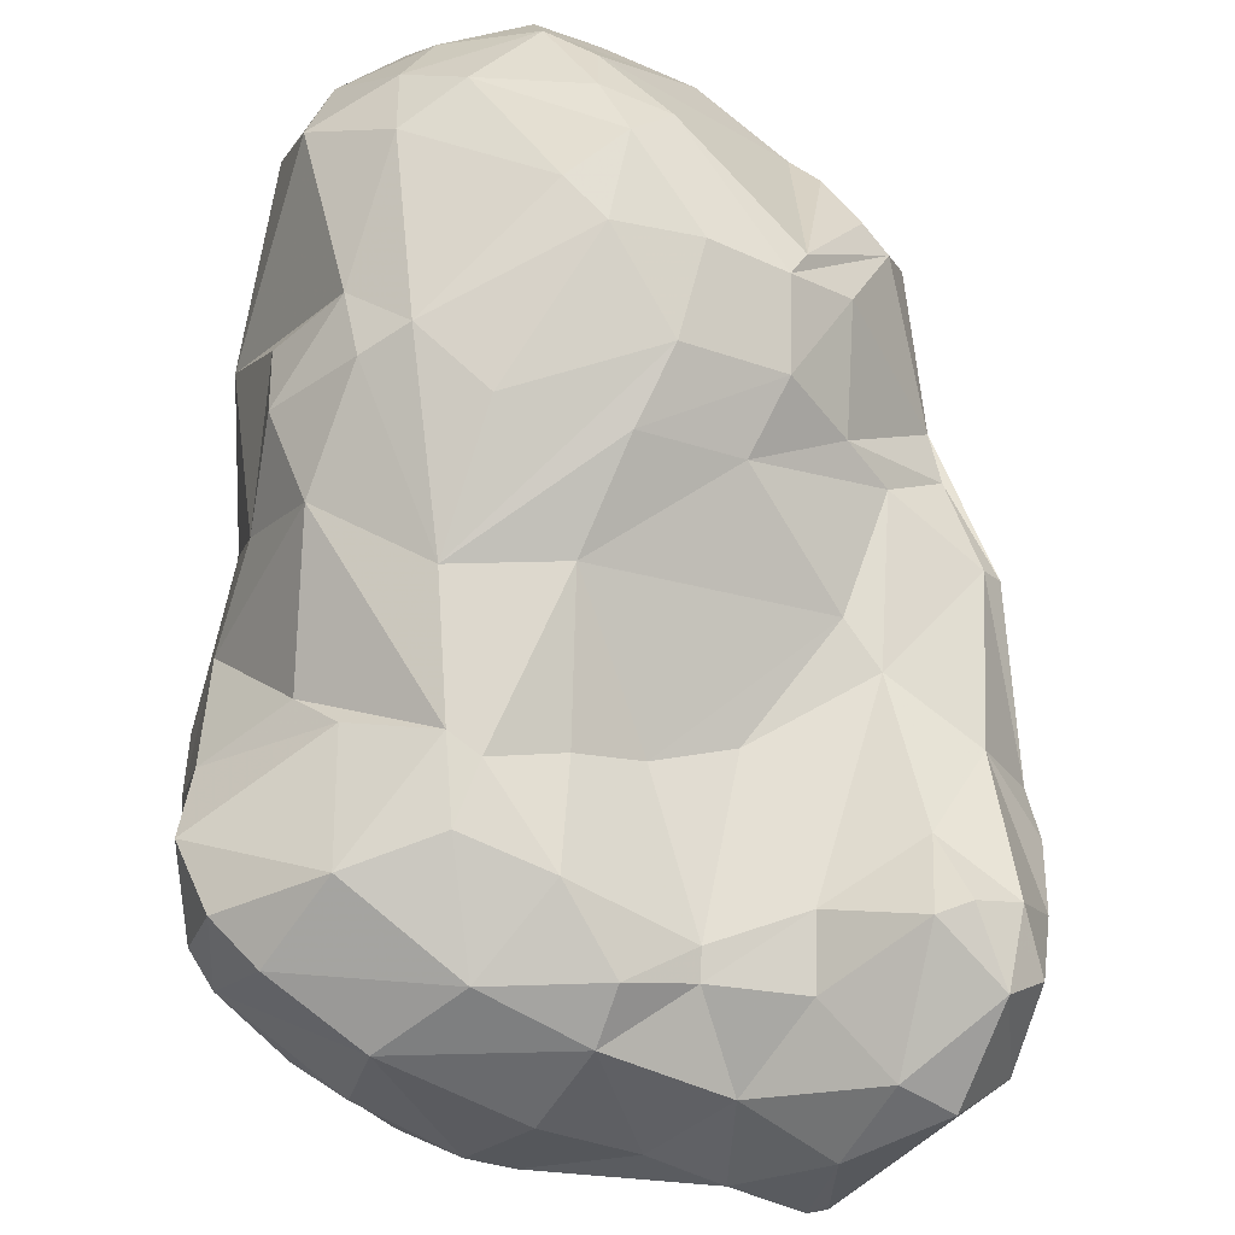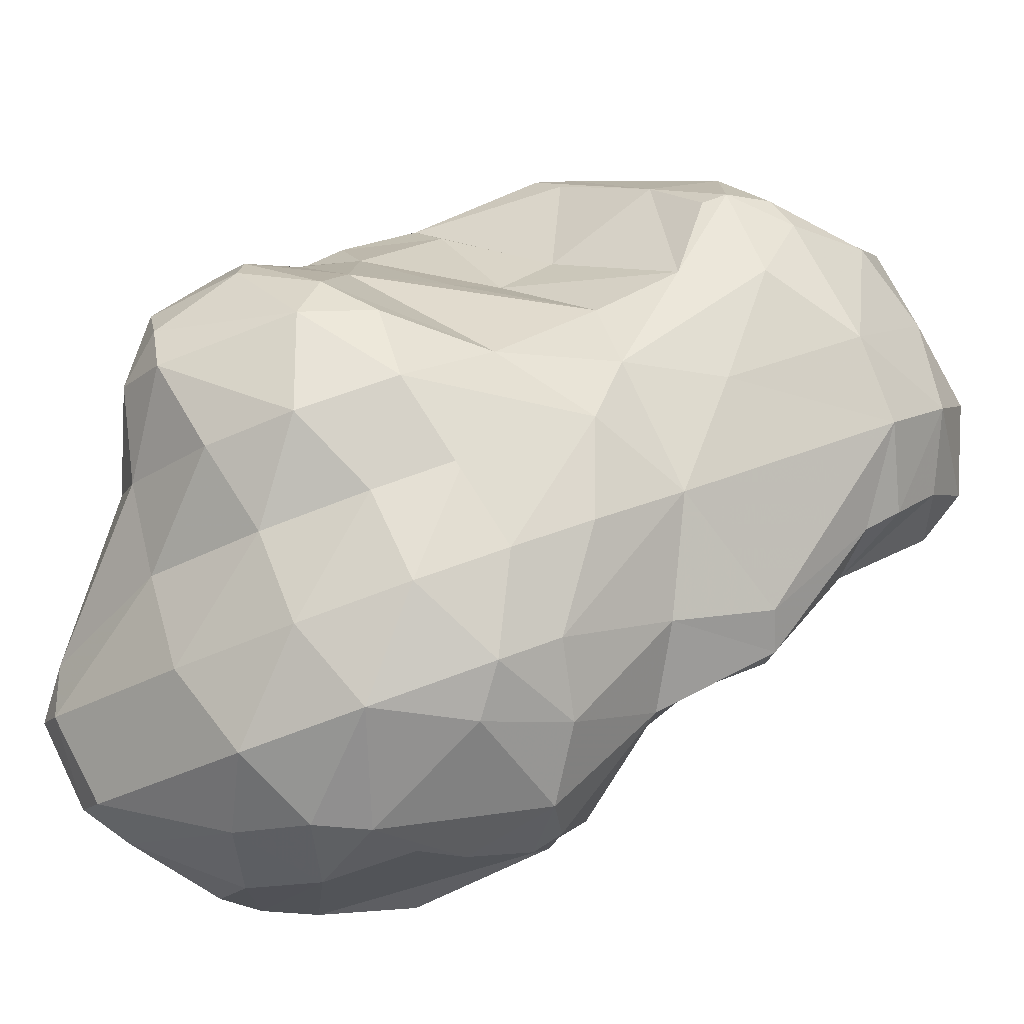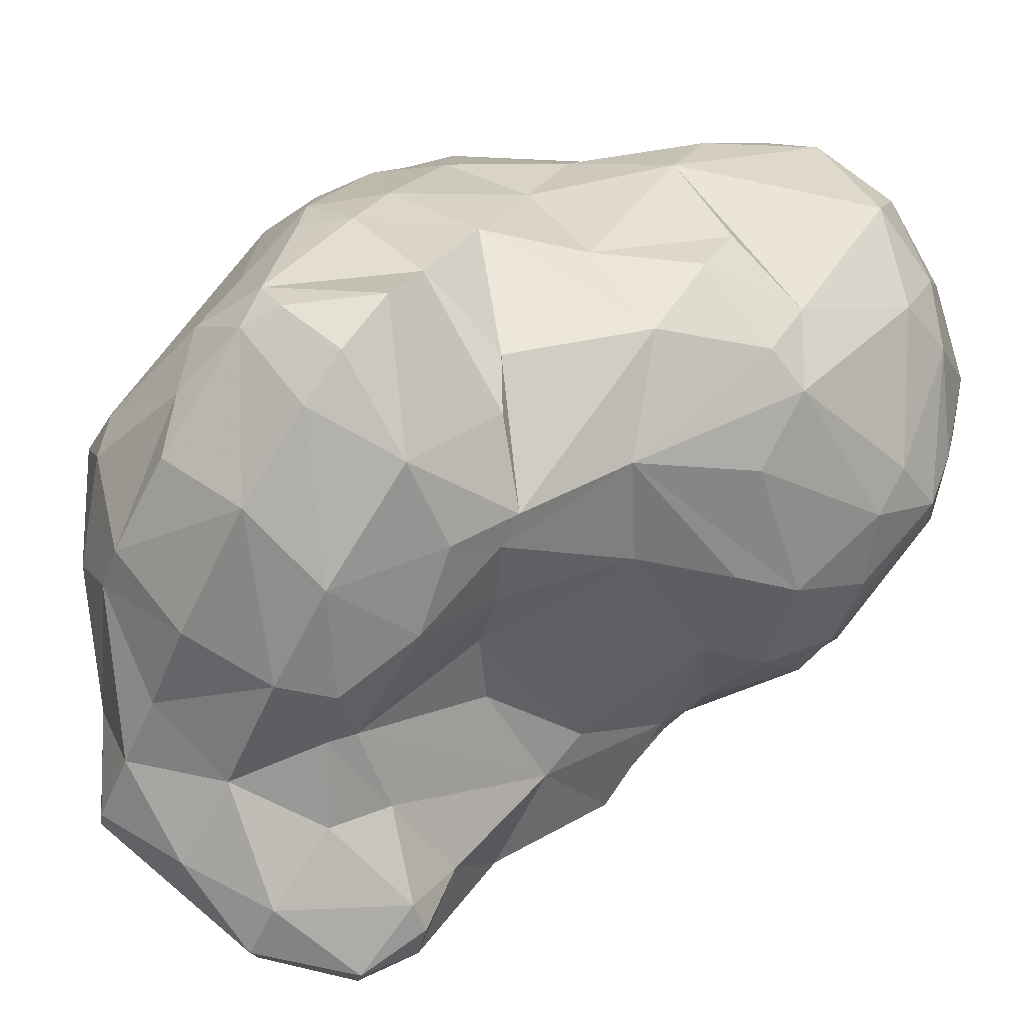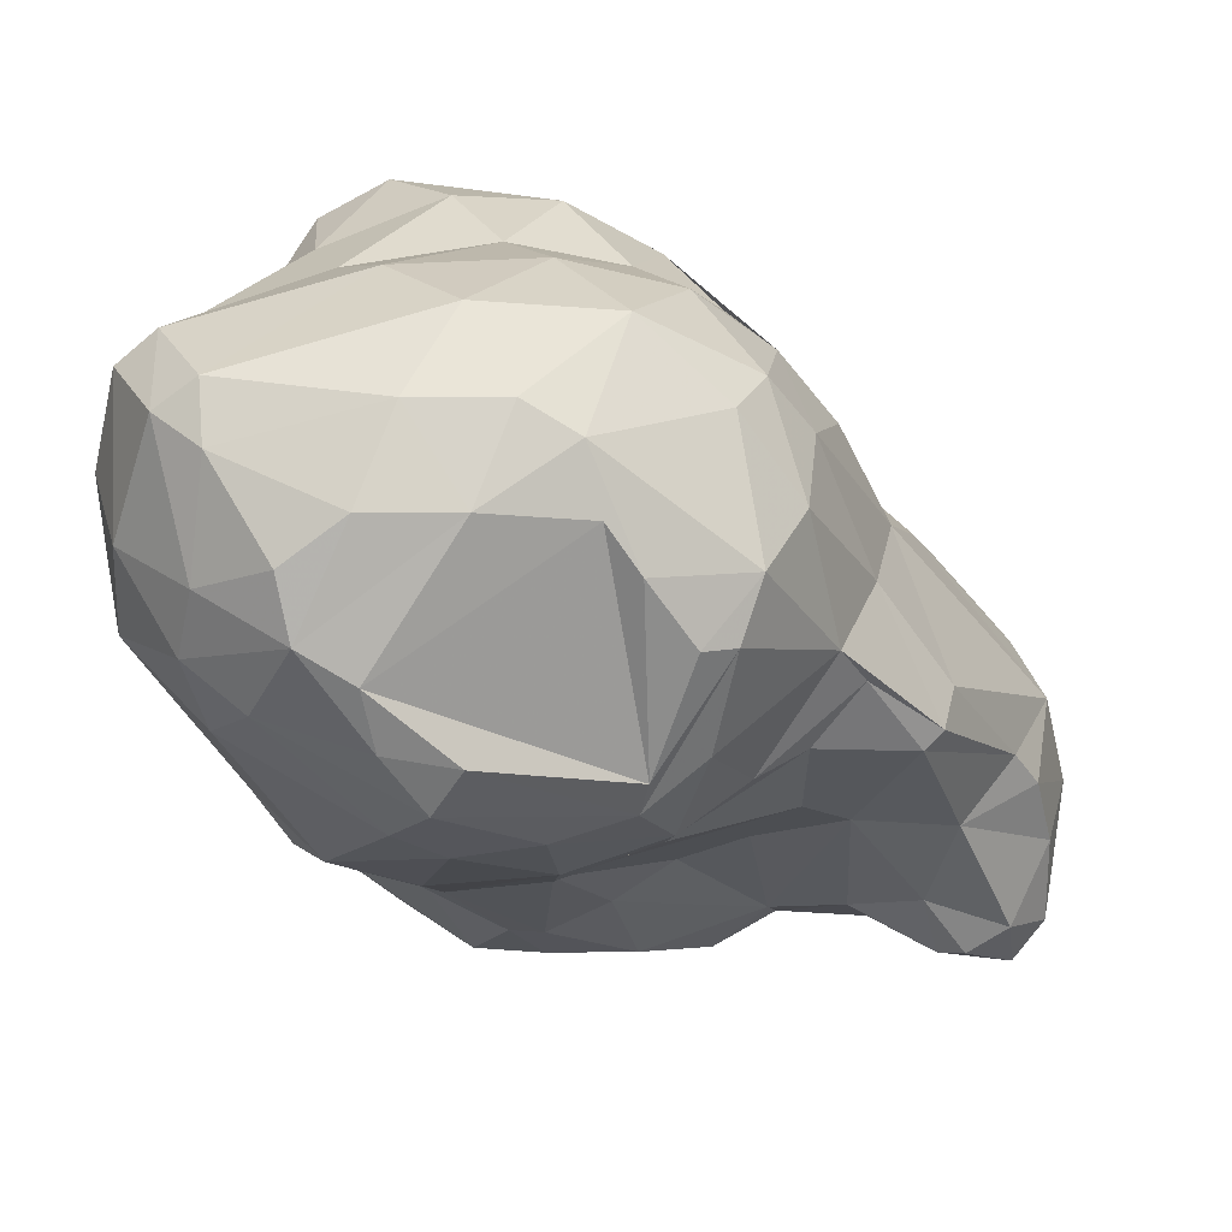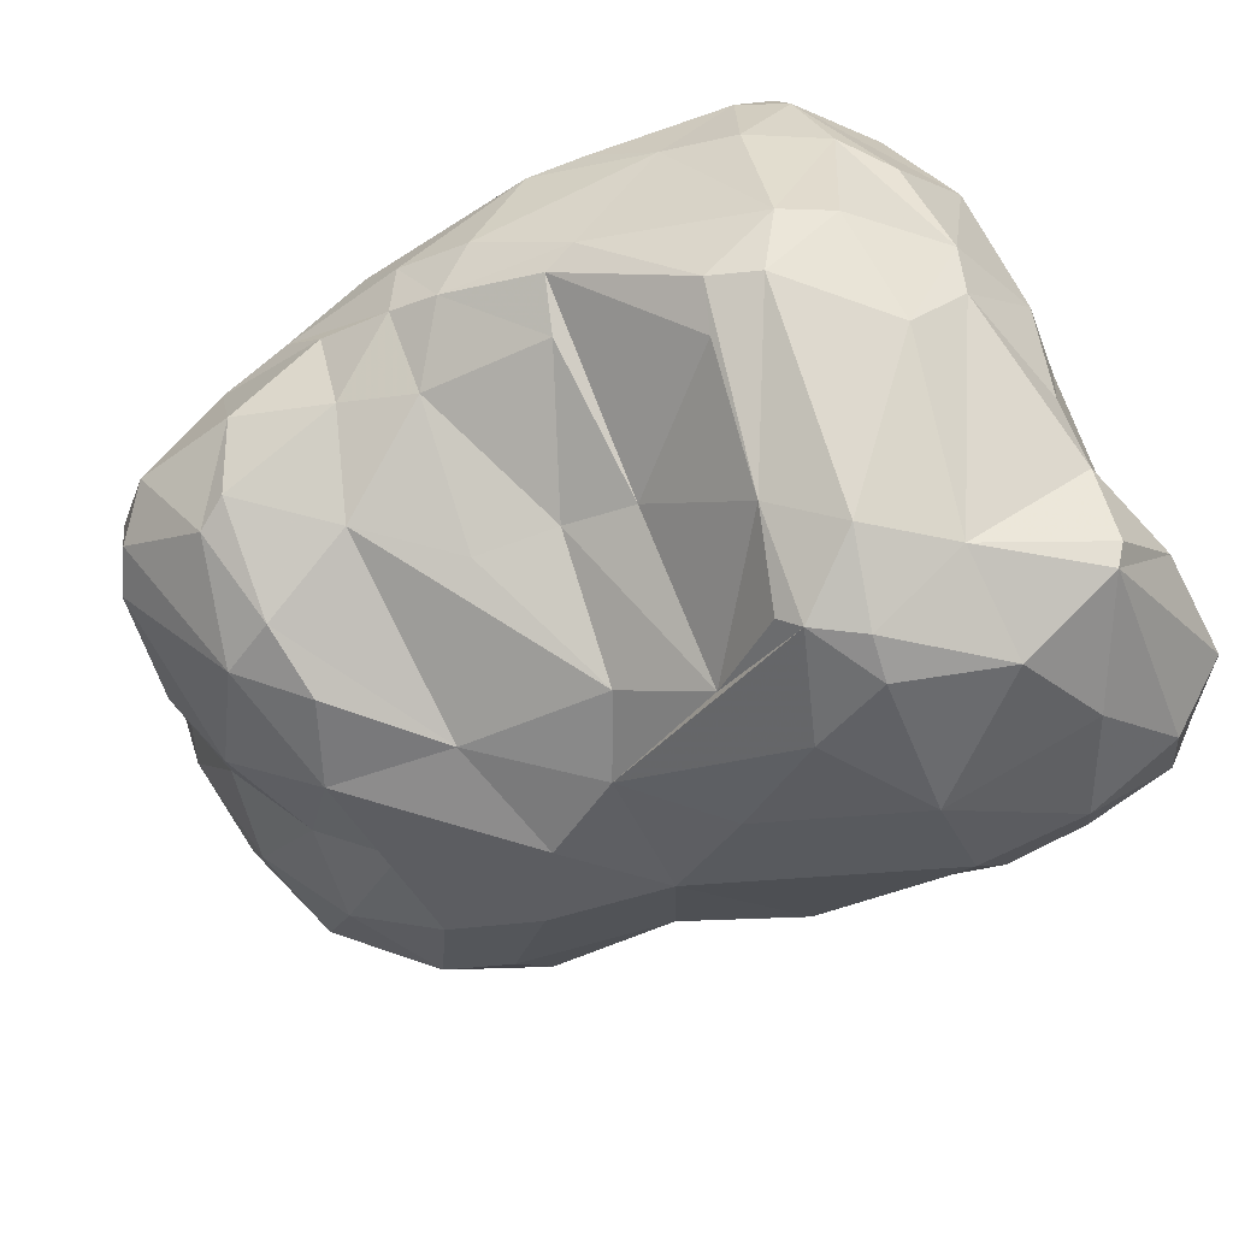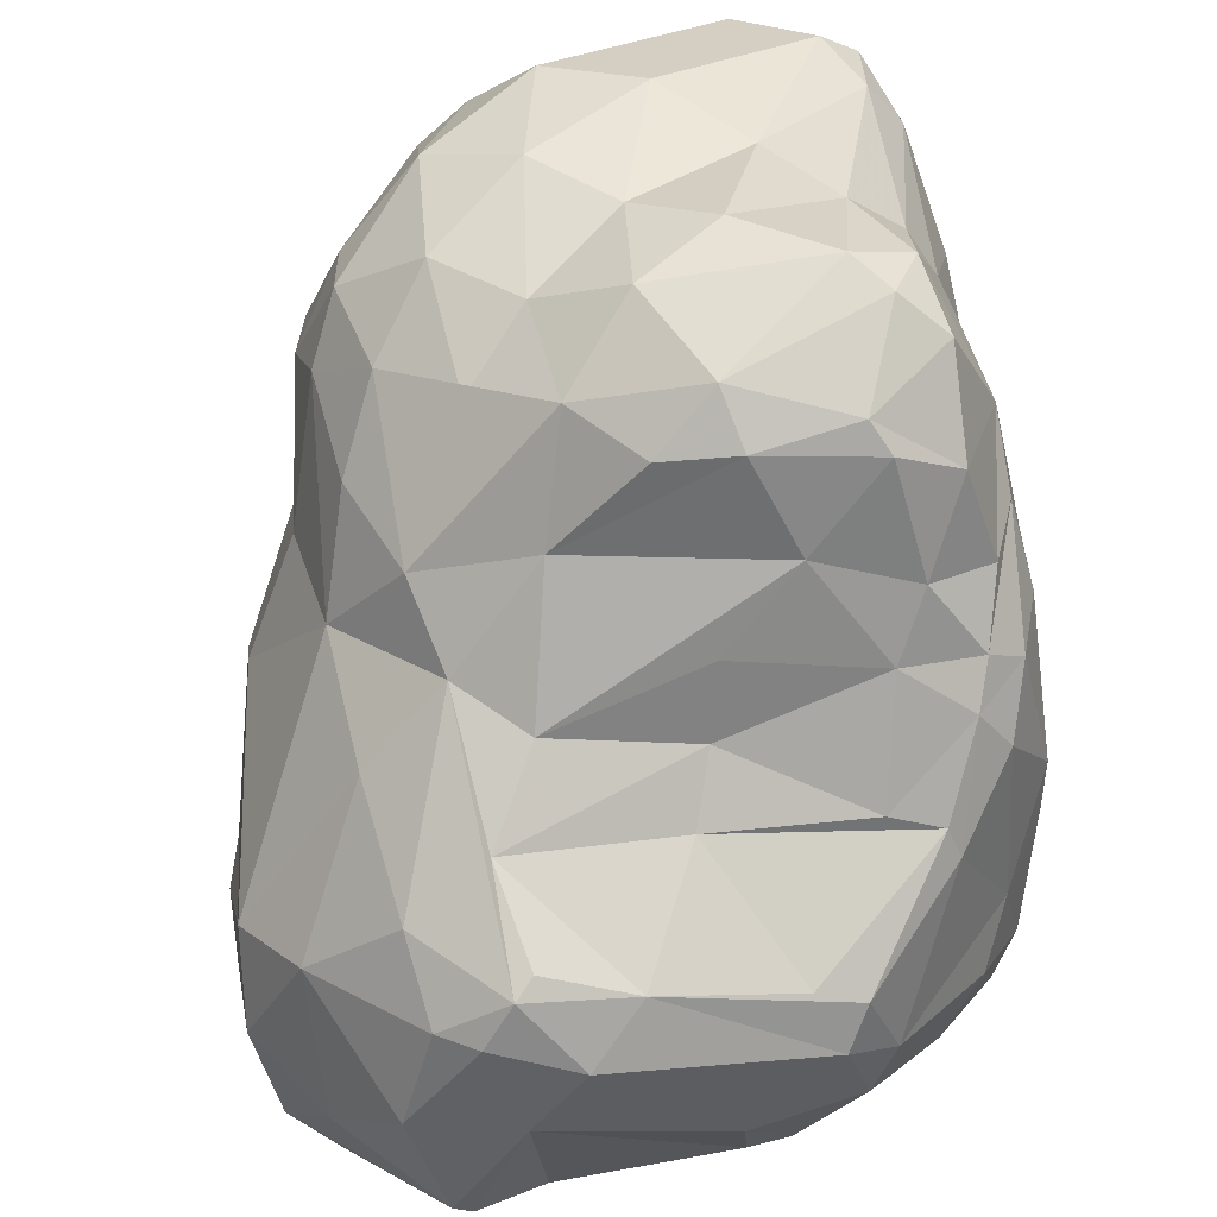
<metadata>
{"format":"obj","ext":"obj","renderer":"f3d","projection":"perspective","resolution":1024,"background":"white","views":[{"elev":-70.4,"azim":158.4,"up":"+Y"},{"elev":-15.1,"azim":-147.5,"up":"+Z"},{"elev":-66.2,"azim":73.1,"up":"+Y"},{"elev":-74.1,"azim":-174.8,"up":"+Z"},{"elev":58.7,"azim":-116.9,"up":"+Z"},{"elev":45.4,"azim":-27.2,"up":"+Y"}]}
</metadata>
<code>
v 179.3 242.7 70.52
v 180.5 238.3 67.87
v 179.9 246.5 69.03
v 180.7 247.7 72.6
v 179.9 239.2 71.69
v 180.5 242.2 74.66
v 180.7 244.4 65.75
v 183.1 248.8 77.7
v 181.9 244.7 77.65
v 182 238.9 65.91
v 181.7 236.6 72.28
v 180.3 241.7 67.1
v 183.4 251 75.06
v 182.9 240.8 78.86
v 185.3 244.9 79.94
v 184.3 252.9 70.02
v 183.9 249.9 60.89
v 181.8 236.7 68.02
v 181.6 245.9 64.82
v 184.2 248.8 79.03
v 185.4 250.5 79.01
v 183.7 238 66.03
v 184.2 237.5 75.62
v 183.7 240.1 78.93
v 187.1 248 80.88
v 183.8 243.9 63.41
v 184.7 237.8 66.84
v 183.8 236.4 71.92
v 186.2 251 78.64
v 185.1 240.5 65.37
v 187.4 256 70.35
v 186.5 252.7 75.04
v 187.1 258.8 63.13
v 184.5 248.9 59.4
v 185.4 254.6 64.98
v 186.6 239.4 78.61
v 187.3 258.3 67.44
v 185.3 248.3 59.12
v 186.4 254.1 59.95
v 187 251.4 57.65
v 189 261.8 61.66
v 188.1 259.6 58.47
v 186.9 237.9 70.75
v 192.8 240.6 81.12
v 189.4 250 80.3
v 187.9 237.7 74.81
v 187.8 239.3 68.6
v 190.9 260 70.28
v 188.6 257.9 55.53
v 187.9 252.8 56.62
v 190.2 256.7 52.56
v 190.4 238.1 71.71
v 189.1 249.1 57.93
v 189.5 261.8 57.36
v 192.1 243.2 82.1
v 191.7 264.3 60.19
v 187.7 244.8 62.47
v 194.2 254.4 75.32
v 190.6 262.6 65.23
v 189.6 238.8 78.23
v 196.2 248.4 82.68
v 192.9 252.3 76.82
v 189.4 245.8 61.53
v 191 248.6 56.76
v 192.5 264.2 68.43
v 190.6 261.4 55.21
v 194.5 249 81.91
v 197.7 260.6 74.72
v 191.2 254.6 51.81
v 192.3 250.8 52.87
v 191.2 243.3 65.97
v 189.1 255.2 73.11
v 193.5 264.6 63.91
v 193.9 242.2 67.07
v 194 263.6 71.52
v 193.7 247.5 55.15
v 190.7 238.6 70.75
v 195.3 261.7 51.45
v 196 266 58.74
v 192.4 254.8 51.16
v 192.8 236.5 74.27
v 194.8 257.4 74.66
v 195.7 237.6 69.75
v 192.9 236.7 71.96
v 193.3 237.6 77.95
v 194.7 239.9 81
v 196.6 243.3 82.6
v 194.1 246.3 57.93
v 200.4 251.9 80
v 197.2 263.1 51.61
v 198.6 252.5 79.11
v 195.2 246.7 83.12
v 194.4 250.4 51.95
v 197.7 266.1 62.55
v 197.1 236.2 73.52
v 193.6 264.6 55.54
v 198.2 243.7 62.22
v 197.6 245.1 82.57
v 196.5 264.1 73.04
v 194.8 249.2 52.49
v 195.7 266.6 66.91
v 193.9 257.3 50.79
v 196.4 240.8 67.12
v 200 256.7 76.98
v 198.7 265.7 54.14
v 199.2 238 69.66
v 200.8 250.6 80.39
v 197.6 246.4 55.19
v 198.8 260.1 49.85
v 198 245.2 58.02
v 199.8 252.1 49.65
v 197.7 248.6 52.27
v 200.7 263.7 74.78
v 200.2 264.8 73.94
v 196.4 265.7 71.28
v 199.5 267.3 65.92
v 199 236.8 77.1
v 195 259.2 50.91
v 201.4 259.2 76.21
v 203.2 265.9 61.54
v 201.3 266.5 57.51
v 198.8 239.7 80.27
v 199 239.5 67.76
v 201.8 267.5 69.54
v 202.2 254.9 78.53
v 202.4 243.7 80.39
v 200.8 240.9 80.36
v 200.7 263.4 51.54
v 204.3 265.9 65.46
v 206.8 264.3 53.02
v 200.9 248.2 52.79
v 203.2 262.4 75.09
v 203 237.6 76.02
v 204 265.6 72.58
v 201.1 250.5 50.29
v 203.1 256.4 77.51
v 202.6 266.9 71.26
v 205 242.4 78.48
v 203.7 246 79.31
v 202.4 260.4 49.81
v 202.7 255.1 49.25
v 202.6 249.3 52.24
v 208.4 265.3 56.53
v 202.1 237.4 72.08
v 202.4 245.2 58.52
v 204.5 266.4 69.41
v 200.3 239.9 67.45
v 204.3 258.5 75.77
v 203.4 241.3 68.99
v 203.5 253.2 78.9
v 204.7 255.3 77.31
v 204.6 256.5 49.4
v 202.4 252.8 49.73
v 203.9 240.8 78.83
v 205.8 247.7 77.79
v 209.1 264.5 58.82
v 206.2 261.6 72.13
v 202.2 243 63.65
v 206 249.9 77.6
v 205.8 259.1 74.04
v 204.8 258.9 49.68
v 205.2 240.7 77.65
v 205.1 238.5 75.29
v 206.2 255.9 75.36
v 206.8 240.6 74.19
v 204.8 243.1 69.49
v 207.3 250.2 74.76
v 207.4 256 72.64
v 205.5 246.7 57.7
v 206.9 243.6 73.05
v 207.5 248.4 71.21
v 206.6 245.5 64.09
v 206.9 247.3 75.88
v 206.7 246.8 59.42
v 207.6 262 66.23
v 206.4 253.9 51.28
v 206.8 262.3 51.67
v 208.5 263.3 53.06
v 208.5 255.6 52.35
v 208.7 248.4 62.62
v 208.5 257 67.86
v 207.7 258.1 51.41
v 207.9 253.3 69.34
v 206.5 264 65.72
v 207.8 248.5 66.91
v 208 252.9 53.52
v 210.2 255.4 63.95
v 210 264.2 56.62
v 210.3 262.8 59.35
v 207.7 249.3 58.31
v 209.2 251.2 61.5
v 210.4 258.9 54.27
v 210.4 259.2 62.52
v 210.8 255.7 55.35
v 211.3 260.6 57.68
g foo
f 100 69 93
f 100 93 111
f 100 111 135
f 135 112 100
f 141 153 111
f 135 111 153
f 49 66 51
f 50 49 51
f 51 66 78
f 50 51 69
f 102 51 78
f 80 51 102
f 69 51 80
f 70 50 69
f 38 40 53
f 102 78 118
f 64 50 70
f 53 40 64
f 40 50 64
f 78 90 109
f 118 78 109
f 128 109 90
f 93 80 102
f 80 93 69
f 100 70 69
f 88 64 76
f 109 128 140
f 118 109 141
f 76 70 100
f 64 70 76
f 102 118 93
f 152 109 140
f 141 109 152
f 111 93 141
f 93 118 141
f 108 76 112
f 76 100 112
f 88 76 110
f 152 140 161
f 110 76 108
f 108 112 131
f 153 141 152
f 135 131 112
f 152 161 182
f 176 153 152
f 142 135 176
f 135 153 176
f 131 135 142
f 182 179 152
f 176 152 179
f 142 176 186
f 131 142 169
f 169 142 186
f 54 49 42
f 96 66 54
f 49 54 66
f 39 42 49
f 39 49 50
f 34 39 50
f 17 39 34
f 19 17 34
f 40 34 50
f 38 34 40
f 19 34 38
f 26 19 38
f 7 19 26
f 12 7 26
f 78 96 90
f 66 96 78
f 10 12 26
f 2 12 10
f 96 105 90
f 57 38 53
f 26 38 57
f 18 2 10
f 30 26 57
f 22 10 30
f 10 26 30
f 18 10 22
f 105 128 90
f 63 57 53
f 130 128 105
f 88 53 64
f 63 53 88
f 30 27 22
f 18 22 27
f 97 63 88
f 128 130 177
f 140 128 177
f 97 88 110
f 177 130 178
f 177 161 140
f 182 177 178
f 161 177 182
f 158 110 108
f 97 110 158
f 178 192 182
f 131 145 108
f 158 108 145
f 179 182 192
f 176 179 186
f 145 131 169
f 192 194 179
f 186 179 194
f 190 186 194
f 169 186 190
f 158 145 169
f 190 174 169
f 158 169 174
f 41 56 54
f 42 41 54
f 33 41 42
f 33 42 35
f 35 17 3
f 3 7 1
f 56 96 54
f 35 42 39
f 35 39 17
f 3 17 19
f 19 7 3
f 12 1 7
f 56 79 96
f 2 1 12
f 5 1 2
f 105 96 79
f 18 5 2
f 11 5 18
f 105 79 121
f 28 11 18
f 105 121 130
f 27 28 18
f 30 57 47
f 27 30 47
f 28 27 43
f 121 143 130
f 63 71 57
f 77 57 71
f 47 57 77
f 43 27 47
f 52 47 77
f 43 47 52
f 74 63 97
f 71 63 74
f 77 71 74
f 130 143 178
f 143 188 178
f 103 74 97
f 192 178 188
f 123 97 158
f 103 97 123
f 188 195 192
f 147 123 158
f 195 194 192
f 195 187 194
f 194 187 190
f 187 191 190
f 174 172 158
f 147 158 172
f 180 190 191
f 180 174 190
f 172 174 180
f 56 41 59
f 37 41 33
f 35 37 33
f 3 16 35
f 4 16 3
f 1 4 3
f 31 37 35
f 16 31 35
f 6 4 1
f 79 56 73
f 73 56 59
f 6 1 5
f 94 79 73
f 14 5 11
f 94 121 79
f 28 23 11
f 23 14 11
f 121 94 120
f 28 46 23
f 43 46 28
f 120 143 121
f 156 143 120
f 46 43 52
f 81 46 52
f 84 77 83
f 52 77 84
f 81 52 84
f 188 143 156
f 77 74 103
f 83 77 103
f 189 188 156
f 83 103 123
f 95 84 83
f 81 84 95
f 189 195 188
f 193 195 189
f 106 83 123
f 95 83 106
f 147 106 123
f 95 106 144
f 193 187 195
f 144 106 147
f 187 185 191
f 166 147 172
f 166 149 147
f 185 180 191
f 180 185 172
f 144 147 149
f 16 4 13
f 13 4 8
f 65 59 41
f 65 41 37
f 65 37 48
f 31 48 37
f 13 31 16
f 4 9 8
f 9 4 6
f 59 65 73
f 72 48 31
f 73 65 101
f 73 101 94
f 9 6 14
f 5 14 6
f 94 101 116
f 94 116 120
f 24 14 23
f 120 116 129
f 23 36 24
f 36 23 46
f 46 60 36
f 129 156 120
f 60 46 81
f 184 156 129
f 85 60 81
f 175 189 184
f 189 156 184
f 85 81 117
f 81 95 117
f 193 189 175
f 175 181 193
f 187 193 181
f 183 187 181
f 185 187 183
f 183 171 185
f 95 144 133
f 133 117 95
f 185 171 172
f 166 172 171
f 170 166 171
f 166 170 149
f 149 165 144
f 163 133 144
f 170 165 149
f 144 165 163
f 31 13 21
f 21 13 8
f 75 65 48
f 72 31 32
f 32 31 21
f 29 32 21
f 20 21 8
f 20 8 9
f 101 65 115
f 75 115 65
f 99 115 75
f 99 75 48
f 68 99 48
f 68 48 72
f 15 25 20
f 15 20 9
f 14 15 9
f 115 124 101
f 82 68 72
f 58 72 32
f 124 116 101
f 24 15 14
f 58 82 72
f 62 58 32
f 124 129 116
f 36 15 24
f 44 15 36
f 129 124 146
f 60 44 36
f 184 129 146
f 60 85 44
f 86 44 85
f 175 184 146
f 175 146 157
f 181 175 157
f 117 86 85
f 181 157 168
f 86 117 122
f 168 183 181
f 167 183 168
f 122 117 154
f 167 171 183
f 167 173 171
f 117 133 154
f 173 138 170
f 173 170 171
f 138 154 162
f 163 162 154
f 133 163 154
f 165 170 138
f 162 165 138
f 162 163 165
f 45 29 21
f 25 45 21
f 25 21 20
f 114 115 99
f 29 45 32
f 137 124 115
f 114 137 115
f 113 114 99
f 68 113 99
f 62 32 45
f 92 45 25
f 82 58 104
f 61 67 45
f 61 45 92
f 104 68 82
f 67 62 45
f 55 92 25
f 55 25 15
f 146 124 137
f 134 137 114
f 132 134 114
f 132 114 113
f 91 58 62
f 89 62 67
f 15 44 55
f 134 146 137
f 119 132 113
f 119 113 68
f 104 119 68
f 89 91 62
f 157 146 134
f 157 134 132
f 91 104 58
f 87 92 55
f 148 157 132
f 148 132 119
f 136 119 104
f 125 136 104
f 125 104 91
f 89 125 91
f 160 157 148
f 148 119 136
f 98 92 87
f 86 87 55
f 86 55 44
f 168 157 160
f 151 160 136
f 160 148 136
f 127 87 86
f 164 168 160
f 164 160 151
f 139 150 107
f 127 98 87
f 122 127 86
f 159 164 151
f 159 151 150
f 139 159 150
f 139 107 98
f 167 168 164
f 167 164 159
f 126 139 98
f 126 98 127
f 155 159 139
f 138 139 126
f 122 154 127
f 159 173 167
f 173 159 155
f 138 155 139
f 154 138 126
f 154 126 127
f 138 173 155
f 89 67 61
f 107 89 61
f 98 61 92
f 107 125 89
f 98 107 61
f 151 136 125
f 150 151 125
f 150 125 107
g

</code>
